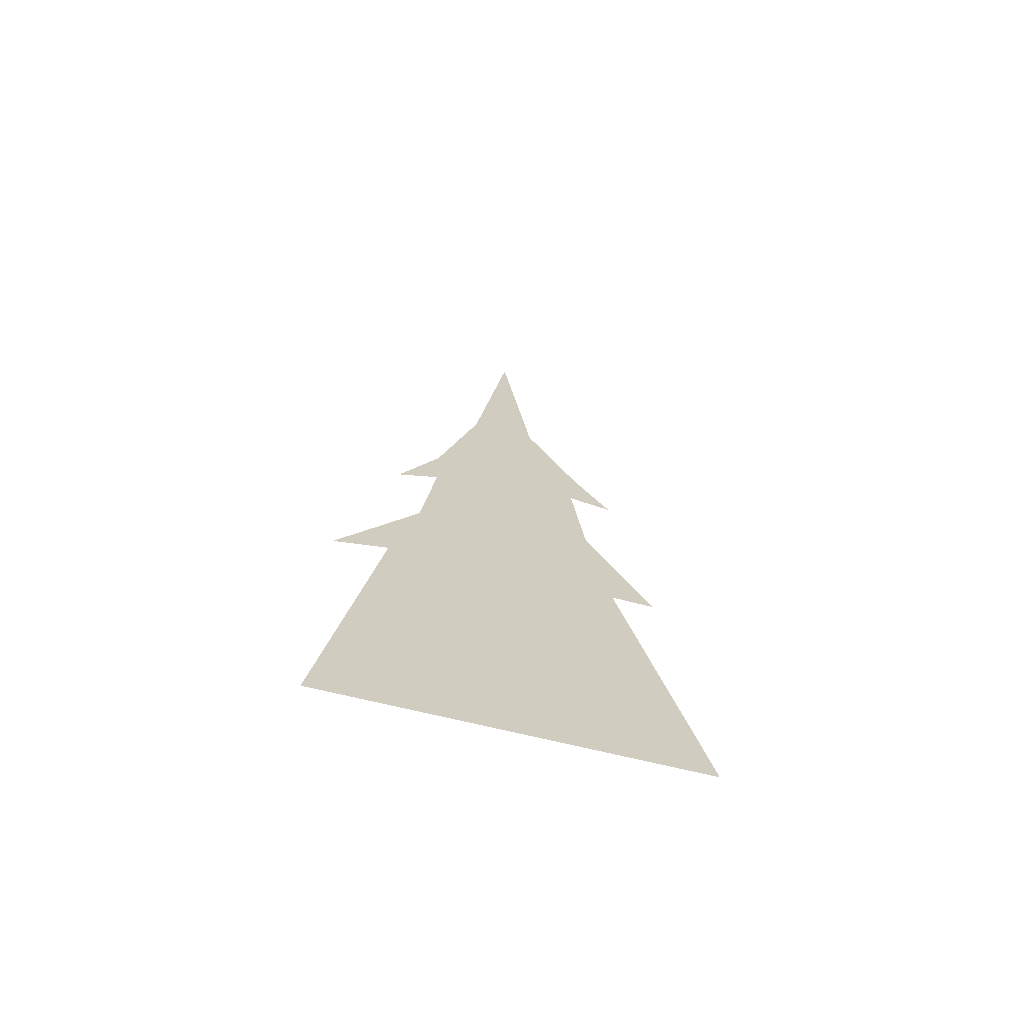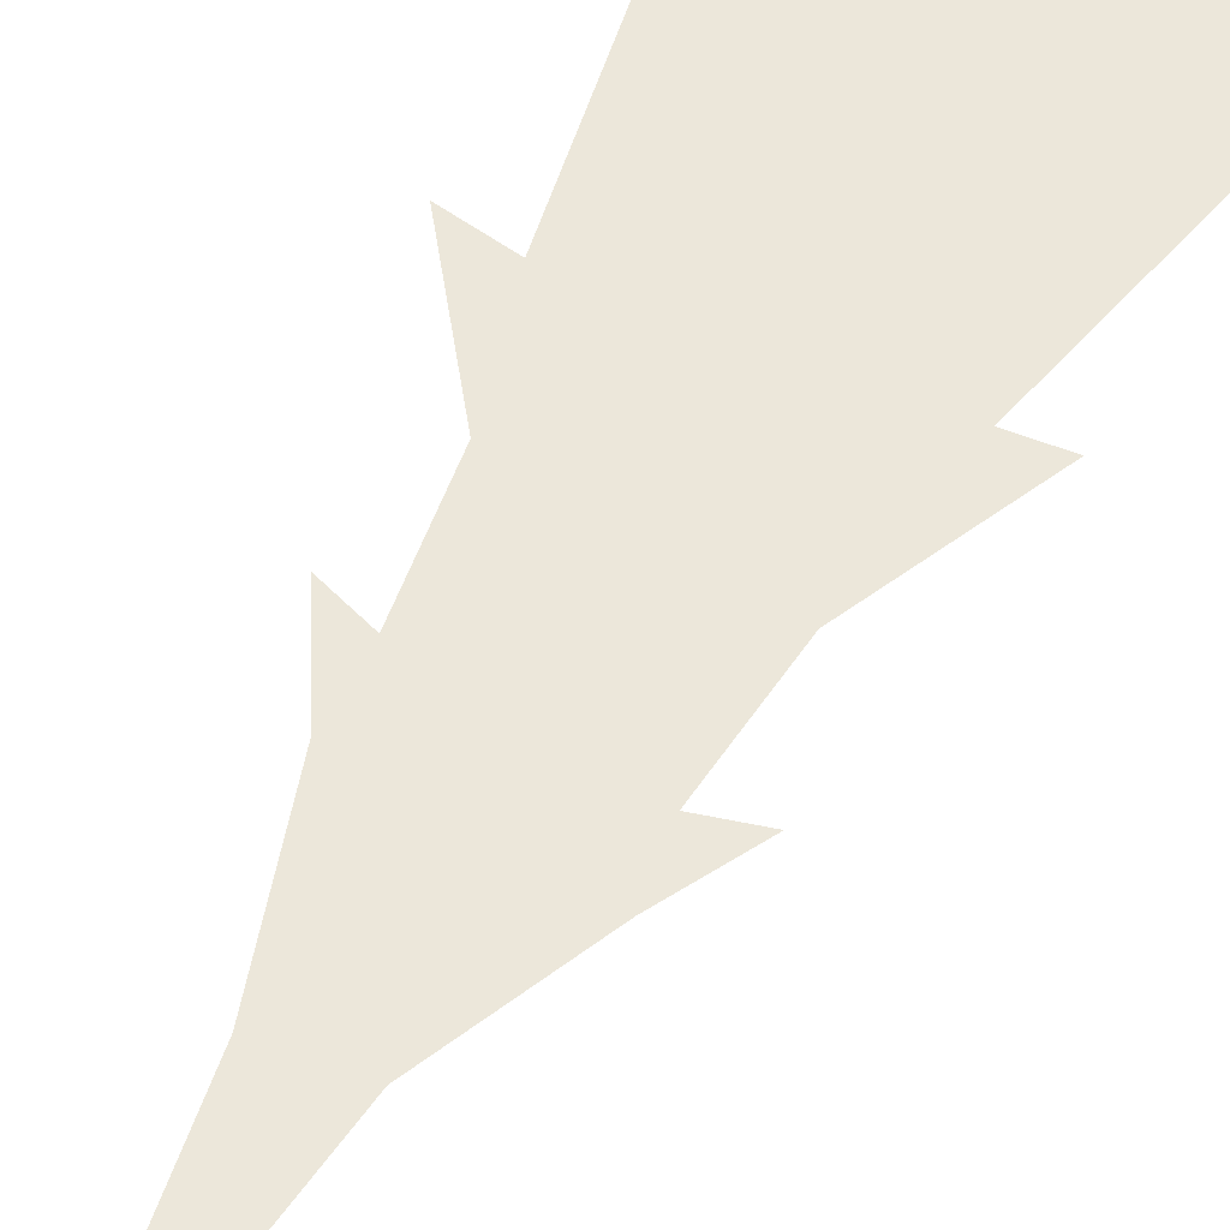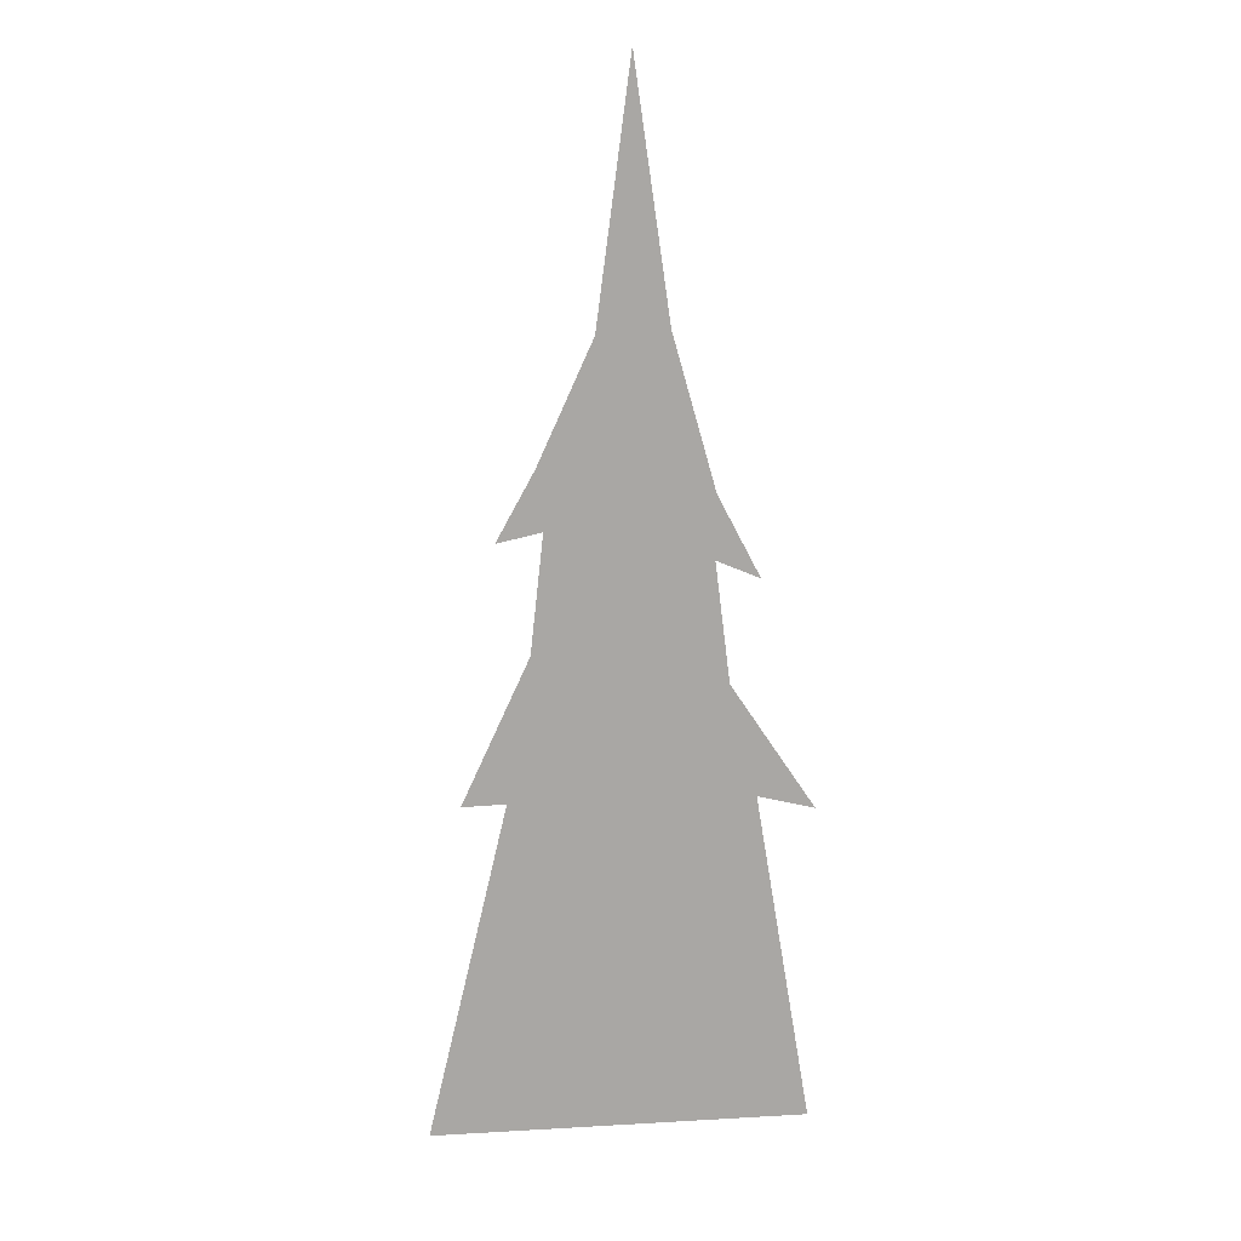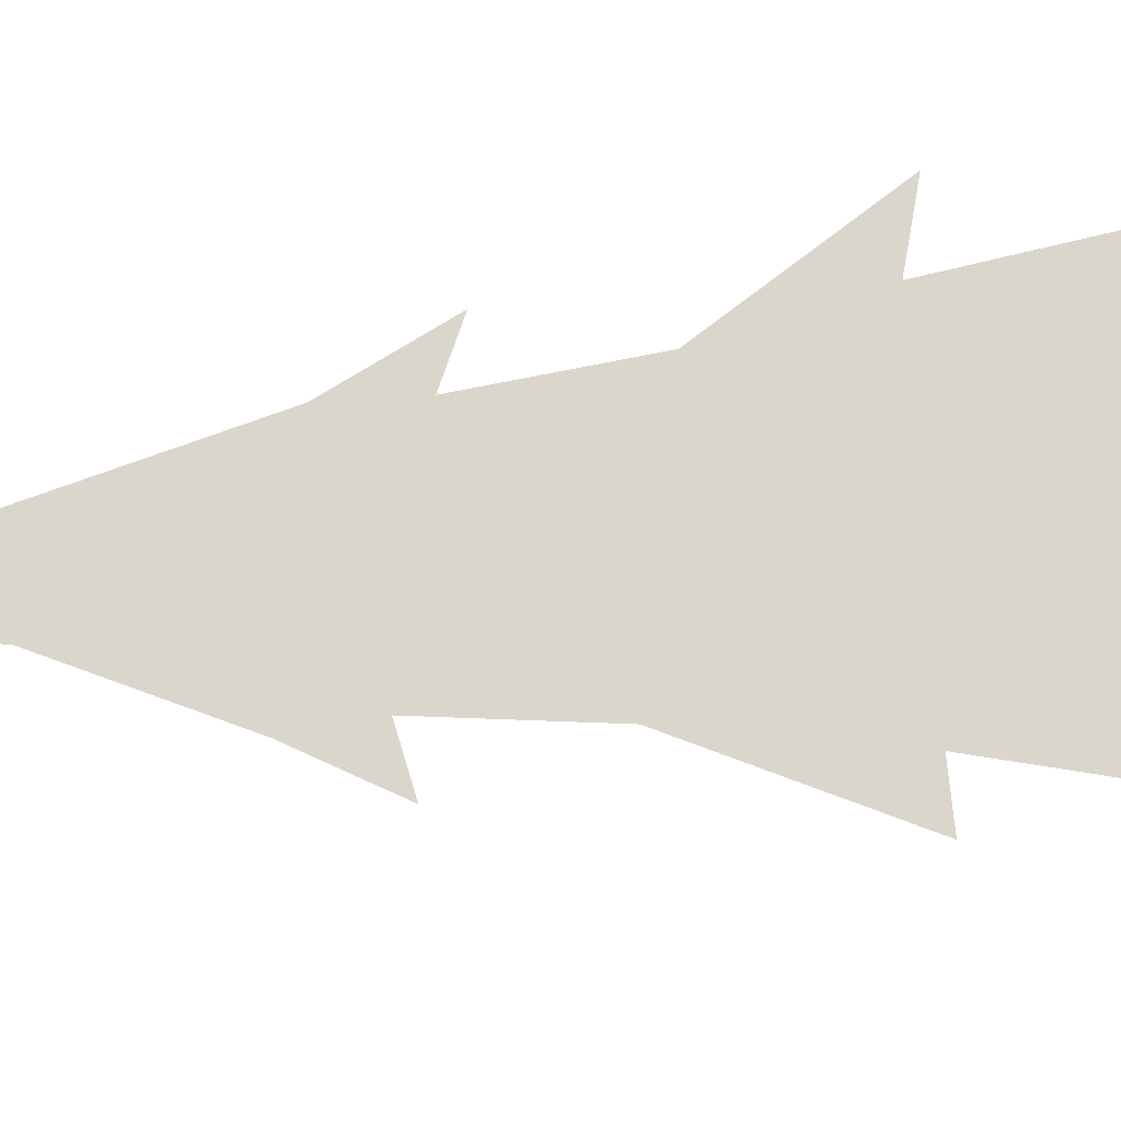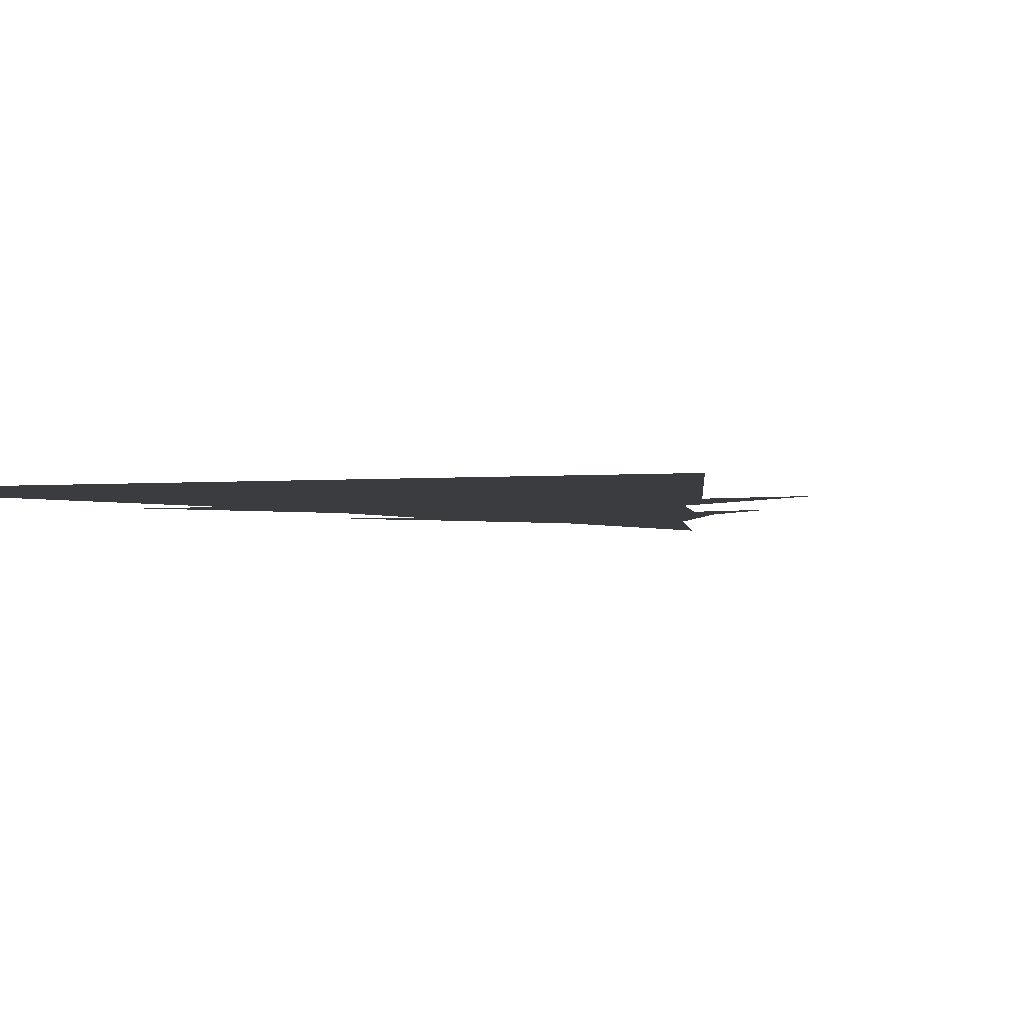
<metadata>
{"format":"obj","ext":"obj","renderer":"f3d","projection":"perspective","resolution":1024,"background":"white","views":[{"elev":-68.3,"azim":165.5,"up":"+Y"},{"elev":50.0,"azim":-154.7,"up":"+Z"},{"elev":15.6,"azim":-7.5,"up":"+Y"},{"elev":73.1,"azim":-94.2,"up":"+Z"},{"elev":-1.4,"azim":12.0,"up":"+Z"}]}
</metadata>
<code>
o Spruce_lod_Cone.004
v 5.936 -5.016 0.06936
v -6.585 -5.016 -0.06862
v 0.03237 29.46 0.004301
v -2.683 15.09 -0.02562
v 2.635 14.04 0.03299
v -3.909 6.346 -0.03913
v 4.054 6.271 0.04862
v 1.219 21.21 0.01738
v -1.078 21.07 -0.007932
v -2.908 17.03 -0.02811
v -4.163 14.76 -0.04194
v 4.076 13.42 0.04886
v 2.658 16.14 0.03324
v -3.115 11.16 -0.03039
v 3.137 10.03 0.03851
v 5.957 5.792 0.06959
v -5.358 6.307 -0.05511
f 2 1 7 6
f 5 8 9 4
f 7 15 14 6
f 8 3 9
f 10 11 4
f 4 9 10
f 8 5 13
f 12 13 5
f 15 7 16
f 15 5 4 14
f 6 14 17

</code>
